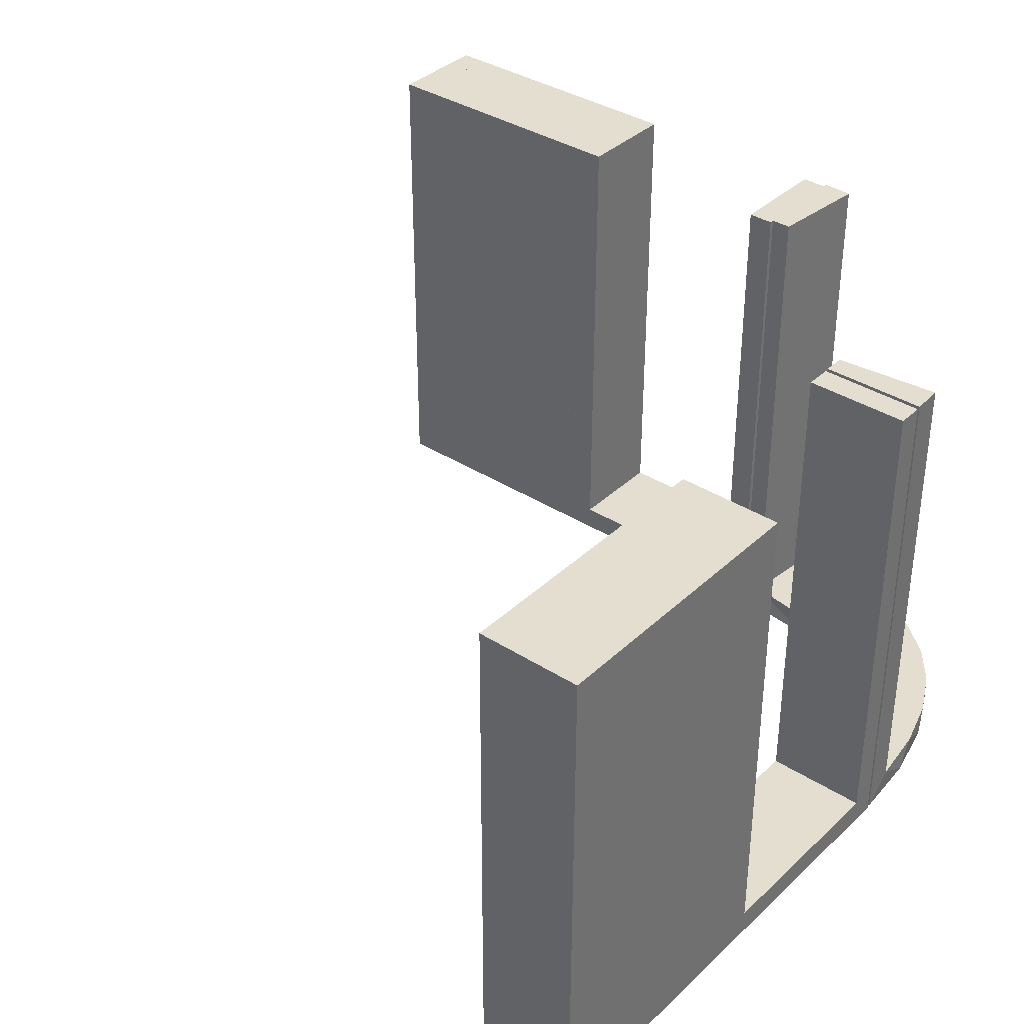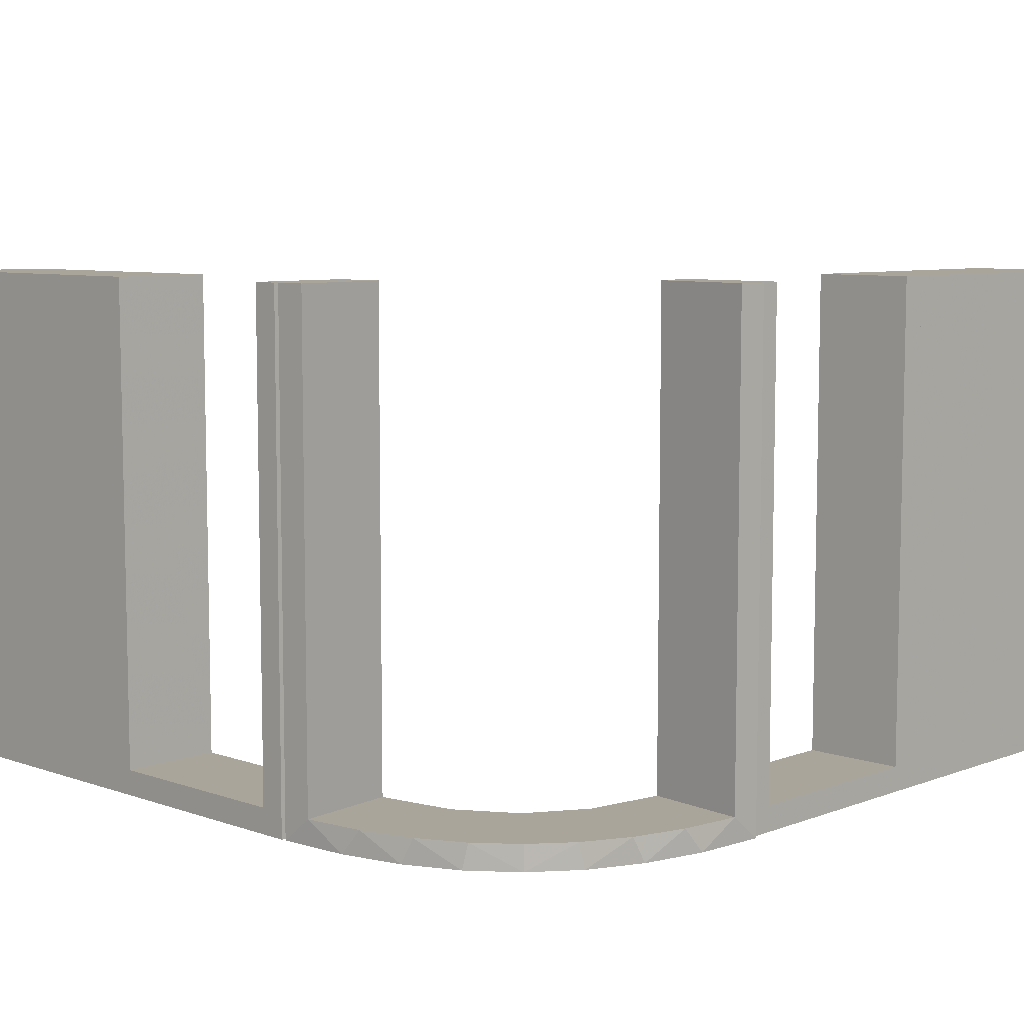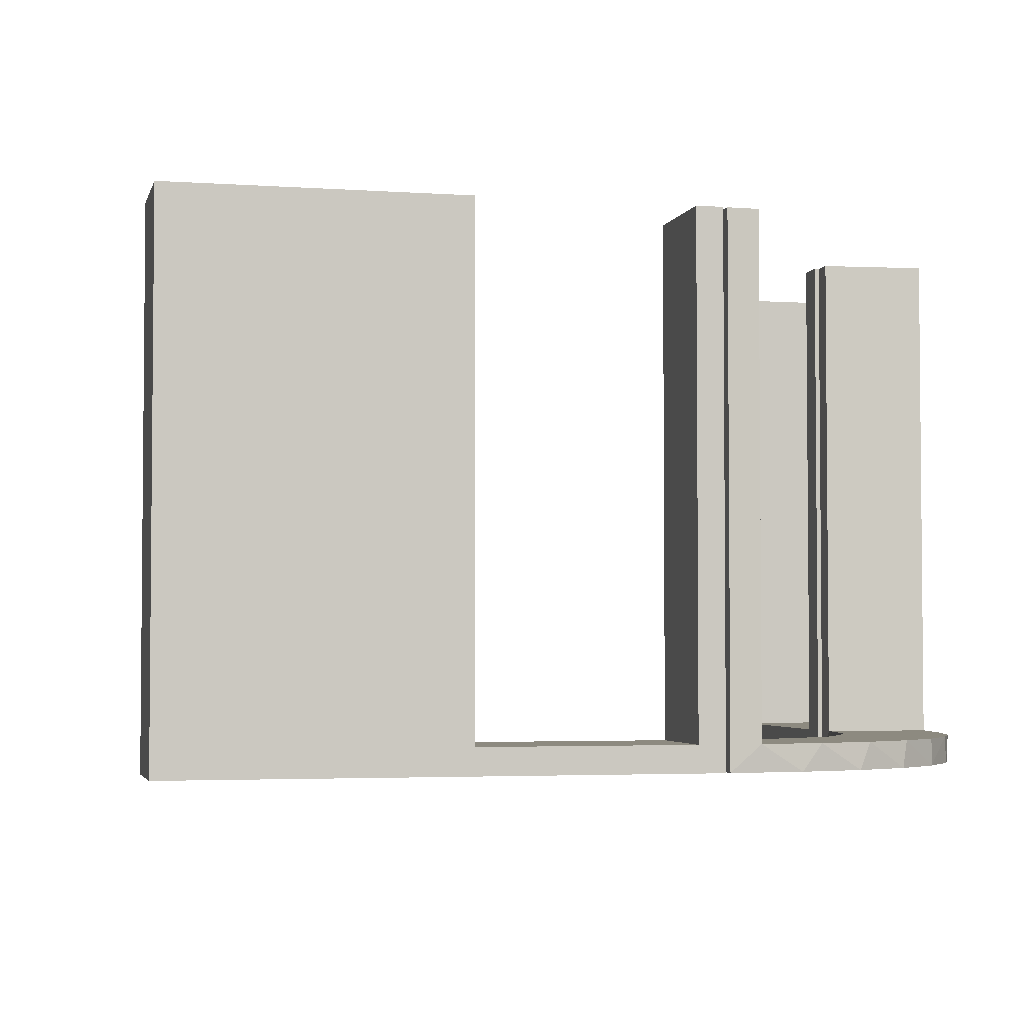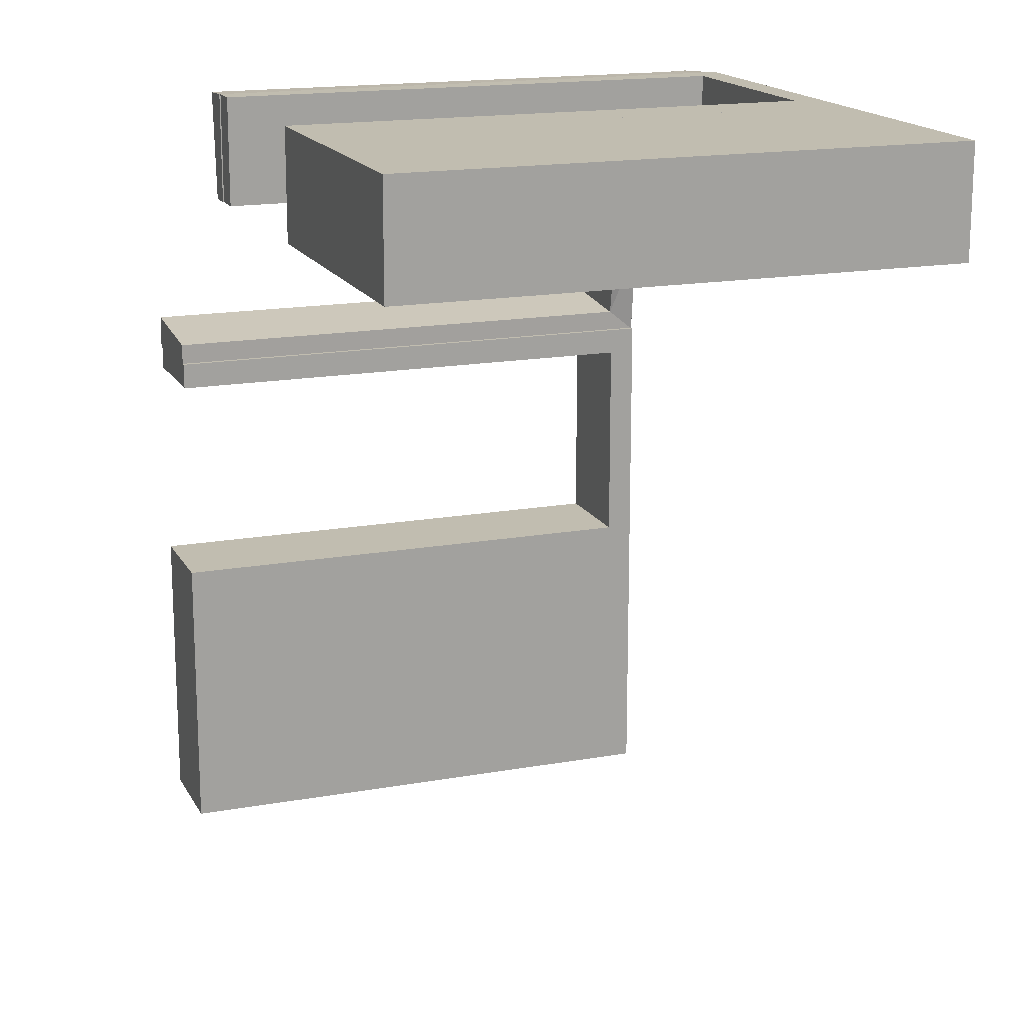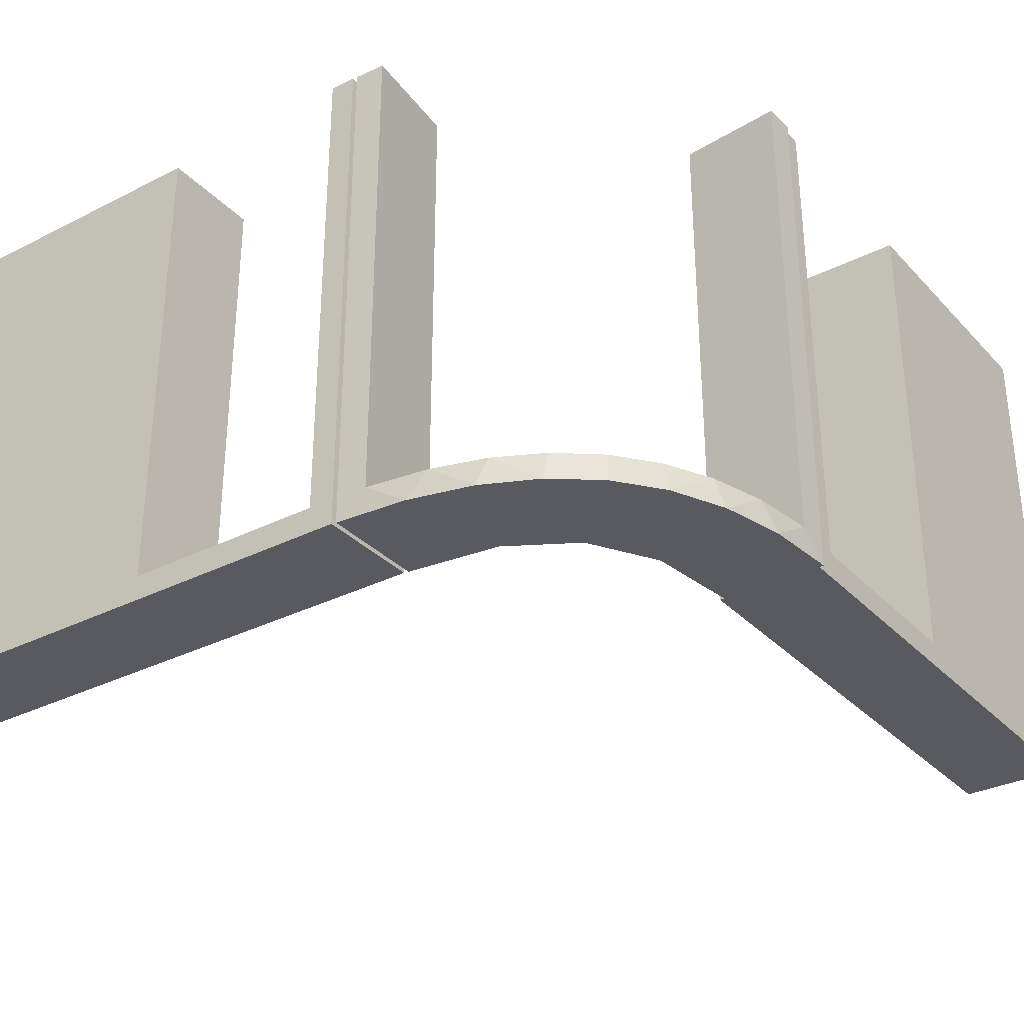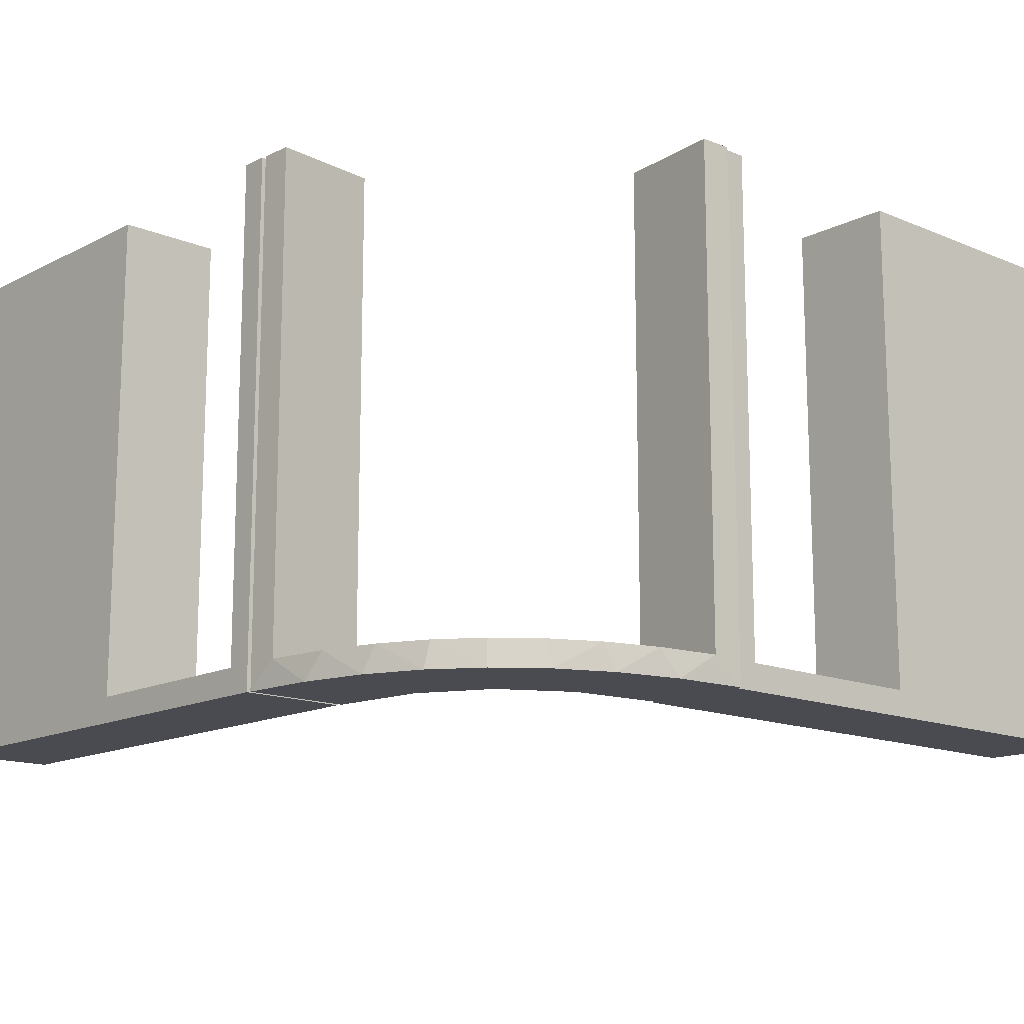
<metadata>
{"format":"obj","ext":"obj","renderer":"f3d","projection":"perspective","resolution":1024,"background":"white","views":[{"elev":36.5,"azim":129.7,"up":"+Z"},{"elev":7.7,"azim":-136.0,"up":"+Z"},{"elev":-3.3,"azim":166.7,"up":"+Z"},{"elev":16.7,"azim":69.8,"up":"+Y"},{"elev":-31.9,"azim":-144.6,"up":"+Z"},{"elev":-14.5,"azim":-132.2,"up":"+Z"}]}
</metadata>
<code>
v 0 0.3 0
v 0 0.3 0.5
v 0 0.2 0
v 0 0.2 0.5
v 0.475 0.3 0.5
v 0.475 0.3 0.025
v 0.475 0.2 0.5
v 0.475 0.2 0.025
v -0.1909 0.09599 0.025
v -0.2 0 0
v -0.2 0 0.5
v -0.2 -0.275 0.5
v -0.2 -0.275 0.025
v -0.2 -0.475 0.5
v -0.2 -0.475 0.025
v -0.2 -0.225 0.5
v -0.2 -0.225 0.025
v -0.2 -0.5 0
v -0.2 -0.5 0.5
v -0.2 -0.025 0.5
v -0.2 -0.025 0.025
v -0.2 -0.25 0
v -0.2 -0.25 0.5
v -0.2987 0.06859 0
v -0.2572 0.1847 0.025
v -0.02934 0.2486 0.025
v -0.004352 0.1992 0
v -0.004352 0.1992 0.5
v -0.004352 0.2992 0
v -0.004352 0.2992 0.25
v -0.004352 0.2992 0.5
v -0.09346 0.1883 0
v -0.2272 0.2221 0
v -0.2272 0.2221 0.025
v -0.3031 0.02878 0.2625
v -0.3031 0.02878 0.5
v -0.3031 0.02878 0.025
v -0.1921 0.1864 0.025
v -0.2044 -0.0007882 0
v -0.2044 -0.0007882 0.25
v -0.2044 -0.0007882 0.5
v 0.25 0.3 0
v 0.25 0.3 0.5
v 0.25 0.2 0
v 0.25 0.2 0.5
v -0.2952 0.0881 0.025
v -0.284 0.1289 0
v -0.1899 0.2521 0.025
v -0.1011 0.1857 0.025
v -0.02476 0.1991 0.5
v -0.02476 0.1991 0.3417
v -0.02476 0.1991 0.1833
v -0.02476 0.1991 0.025
v -0.3 0 0
v -0.3 0 0.5
v -0.3 -0.275 0.5
v -0.3 -0.275 0.025
v -0.3 -0.475 0.5
v -0.3 -0.475 0.025
v -0.3 -0.225 0.5
v -0.3 -0.225 0.025
v -0.3 -0.5 0
v -0.3 -0.5 0.5
v -0.3 -0.025 0.5
v -0.3 -0.025 0.025
v -0.3 -0.25 0
v -0.3 -0.25 0.5
v -0.2602 0.18 0
v 0.025 0.3 0.5
v 0.025 0.3 0.025
v 0.025 0.2 0.5
v 0.025 0.2 0.025
v 0.5 0.3 0
v 0.5 0.3 0.5
v 0.5 0.2 0
v 0.5 0.2 0.5
v -0.1935 0.08832 0
v -0.3044 -0.0007882 0
v -0.3044 -0.0007882 0.5
v -0.1852 0.255 0
v -0.1452 0.2747 0.025
v -0.2042 0.01962 0.5
v -0.2042 0.01962 0.3417
v -0.2042 0.01962 0.1833
v -0.2042 0.01962 0.025
v -0.09324 0.29 0.025
v 0.275 0.3 0.5
v 0.275 0.3 0.025
v 0.275 0.2 0.5
v 0.275 0.2 0.025
v -0.1565 0.1514 0
v -0.1565 0.1514 0.025
v 0.225 0.3 0.5
v 0.225 0.3 0.025
v 0.225 0.2 0.5
v 0.225 0.2 0.025
v -0.2798 0.1401 0.025
v -0.1178 0.2322 0.025
v -0.03392 0.298 0.2625
v -0.03392 0.298 0.5
v -0.03392 0.298 0.025
v -0.07373 0.2936 0
v -0.134 0.2789 0
v -0.2537 0.0242 0.025
f 63 62 59
f 66 59 62
f 66 67 57
f 59 66 57
f 18 62 63
f 22 66 62
f 23 67 66
f 13 57 56
f 15 59 57
f 14 58 59
f 19 14 15
f 22 18 15
f 22 13 23
f 15 13 22
f 63 58 14
f 56 67 23
f 63 59 58
f 67 56 57
f 18 63 19
f 22 62 18
f 23 66 22
f 13 56 12
f 15 57 13
f 14 59 15
f 19 15 18
f 13 12 23
f 63 14 19
f 56 23 12
f 67 66 61
f 54 61 66
f 54 55 65
f 61 54 65
f 22 66 67
f 10 54 66
f 11 55 54
f 21 65 64
f 17 61 65
f 16 60 61
f 23 16 17
f 10 22 17
f 10 21 11
f 17 21 10
f 67 60 16
f 64 55 11
f 67 61 60
f 55 64 65
f 22 67 23
f 10 66 22
f 11 54 10
f 21 64 20
f 17 65 21
f 16 61 17
f 23 17 22
f 21 20 11
f 67 16 23
f 64 11 20
f 56 57 59
f 56 59 58
f 56 58 59
f 15 13 57
f 14 15 59
f 13 12 56
f 12 13 15
f 14 58 56
f 56 59 57
f 15 57 59
f 14 59 58
f 13 56 57
f 12 15 14
f 14 56 12
f 52 53 27
f 27 53 32
f 92 91 49
f 51 52 28
f 27 28 52
f 28 50 51
f 91 92 9
f 77 9 85
f 84 40 39
f 41 83 82
f 83 41 40
f 84 83 40
f 29 102 101
f 30 29 101
f 81 86 103
f 103 80 81
f 31 30 99
f 80 33 48
f 25 34 33
f 68 47 97
f 47 24 46
f 24 78 37
f 35 37 78
f 35 79 36
f 35 78 79
f 27 32 102
f 80 32 91
f 32 80 103
f 103 102 32
f 80 91 33
f 68 33 91
f 91 77 68
f 77 39 24
f 24 47 77
f 40 78 39
f 79 40 41
f 78 40 79
f 30 31 28
f 29 30 27
f 28 27 30
f 36 82 83
f 83 35 36
f 35 83 104
f 104 84 85
f 104 37 35
f 84 104 83
f 9 104 85
f 104 9 38
f 92 38 9
f 104 38 97
f 104 46 37
f 38 25 97
f 38 34 25
f 34 38 48
f 98 38 92
f 26 98 49
f 38 98 48
f 101 86 26
f 98 86 81
f 98 26 86
f 26 53 52
f 26 99 101
f 51 26 52
f 100 51 50
f 51 100 99
f 26 51 99
f 50 28 31
f 31 100 50
f 79 41 82
f 82 36 79
f 53 49 32
f 91 32 49
f 91 9 77
f 77 85 39
f 84 39 85
f 102 86 101
f 30 101 99
f 86 102 103
f 80 48 81
f 31 99 100
f 33 34 48
f 25 33 68
f 68 97 25
f 47 46 97
f 24 37 46
f 27 102 29
f 77 47 68
f 39 78 24
f 104 97 46
f 98 92 49
f 26 49 53
f 98 81 48
f 89 7 8
f 6 88 90
f 5 6 8
f 88 87 89
f 87 88 6
f 5 7 89
f 89 8 90
f 6 90 8
f 5 8 7
f 88 89 90
f 87 6 5
f 5 89 87
f 89 90 8
f 89 8 7
f 45 44 96
f 3 96 44
f 3 4 72
f 96 3 72
f 42 44 45
f 1 3 44
f 2 4 3
f 70 72 71
f 94 96 72
f 93 95 96
f 43 93 94
f 1 42 94
f 1 70 2
f 94 70 1
f 45 95 93
f 71 4 2
f 45 96 95
f 4 71 72
f 42 45 43
f 1 44 42
f 2 3 1
f 70 71 69
f 94 72 70
f 93 96 94
f 43 94 42
f 70 69 2
f 45 93 43
f 71 2 69
f 76 75 8
f 44 8 75
f 44 45 90
f 8 44 90
f 73 75 76
f 42 44 75
f 43 45 44
f 88 90 89
f 6 8 90
f 5 7 8
f 74 5 6
f 42 73 6
f 42 88 43
f 6 88 42
f 76 7 5
f 89 45 43
f 76 8 7
f 45 89 90
f 73 76 74
f 42 75 73
f 43 44 42
f 88 89 87
f 6 90 88
f 5 8 6
f 74 6 73
f 88 87 43
f 76 5 74
f 89 43 87

</code>
